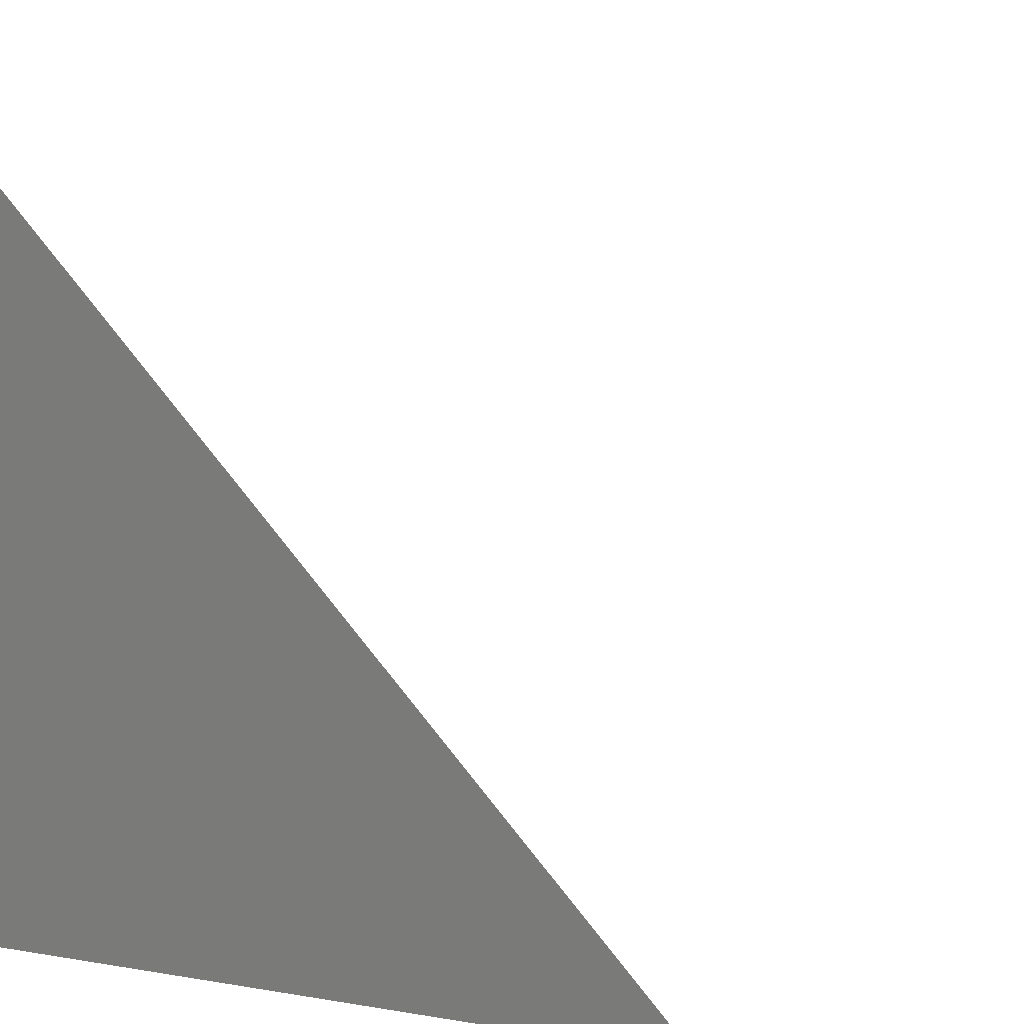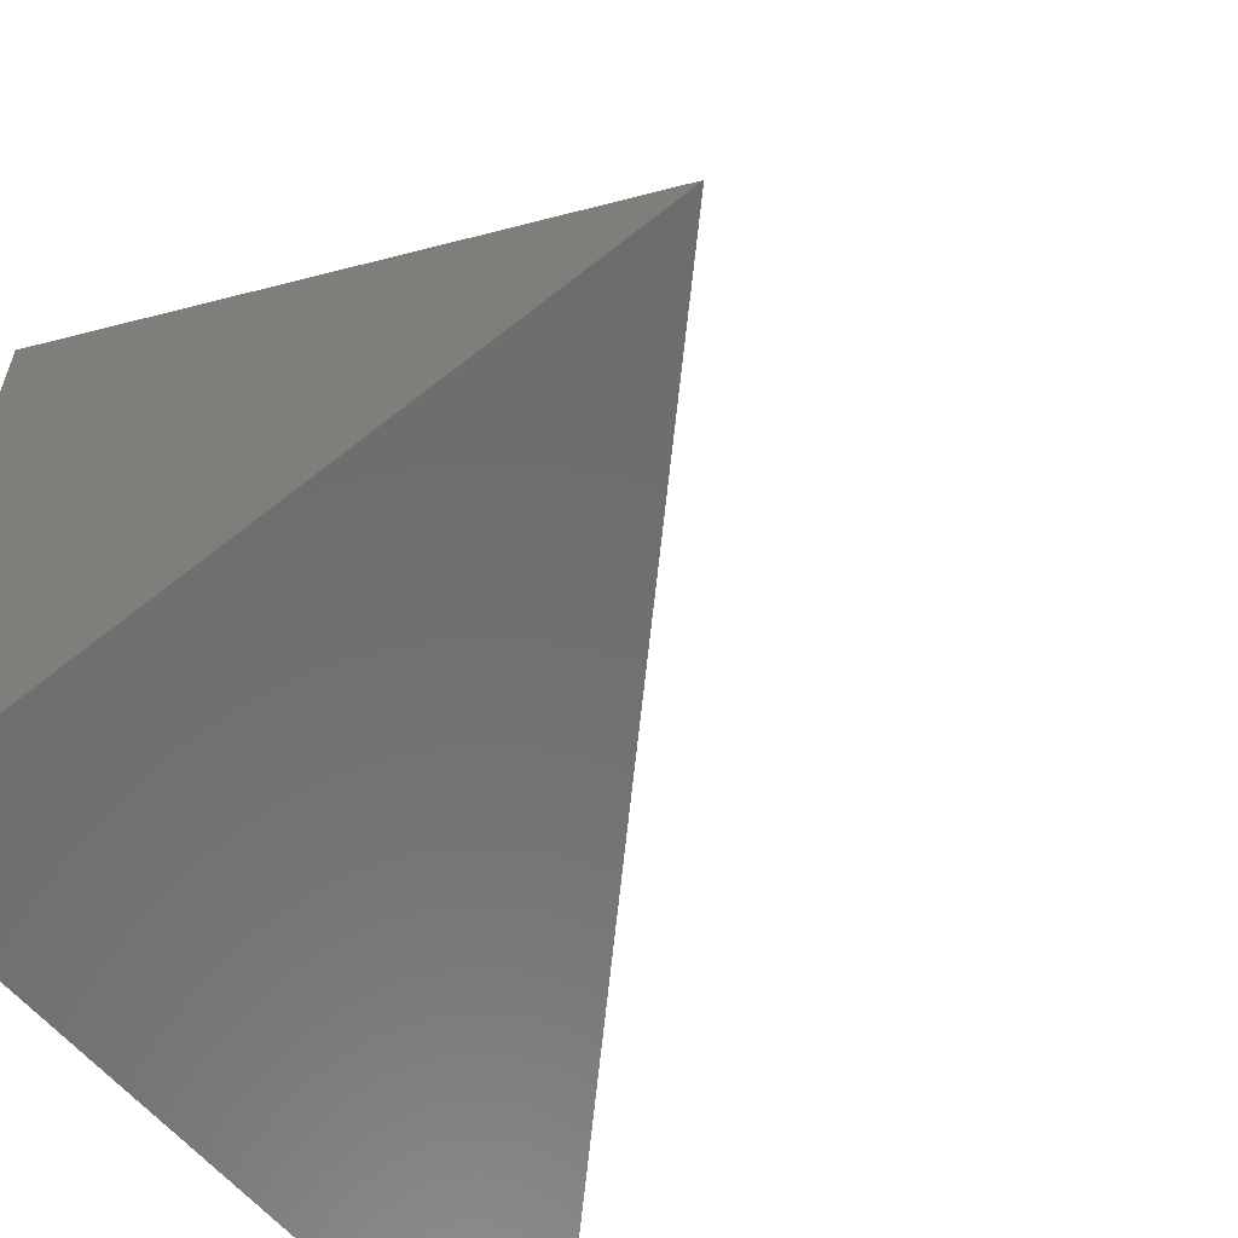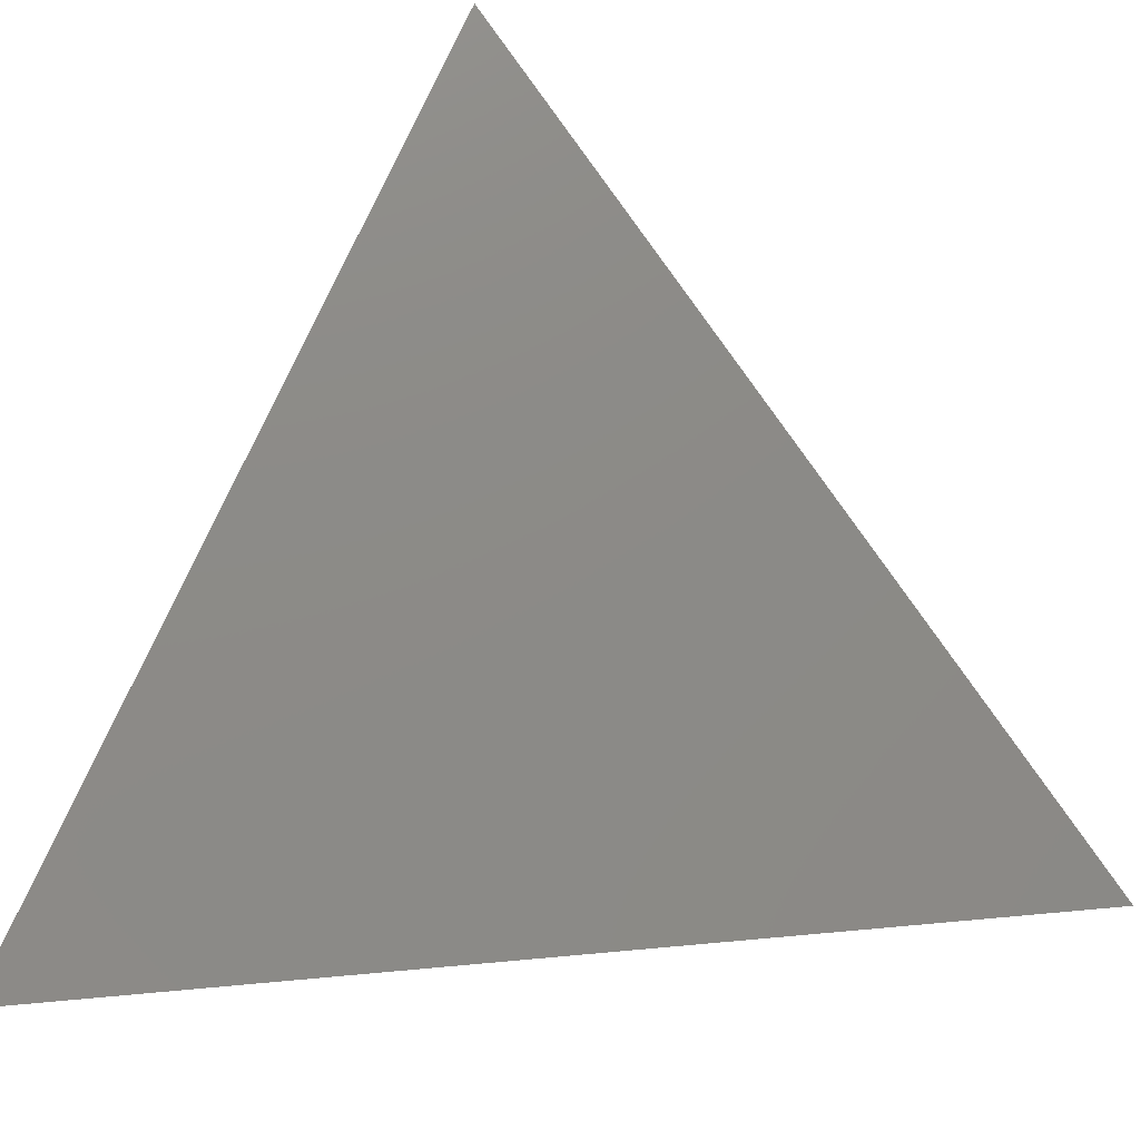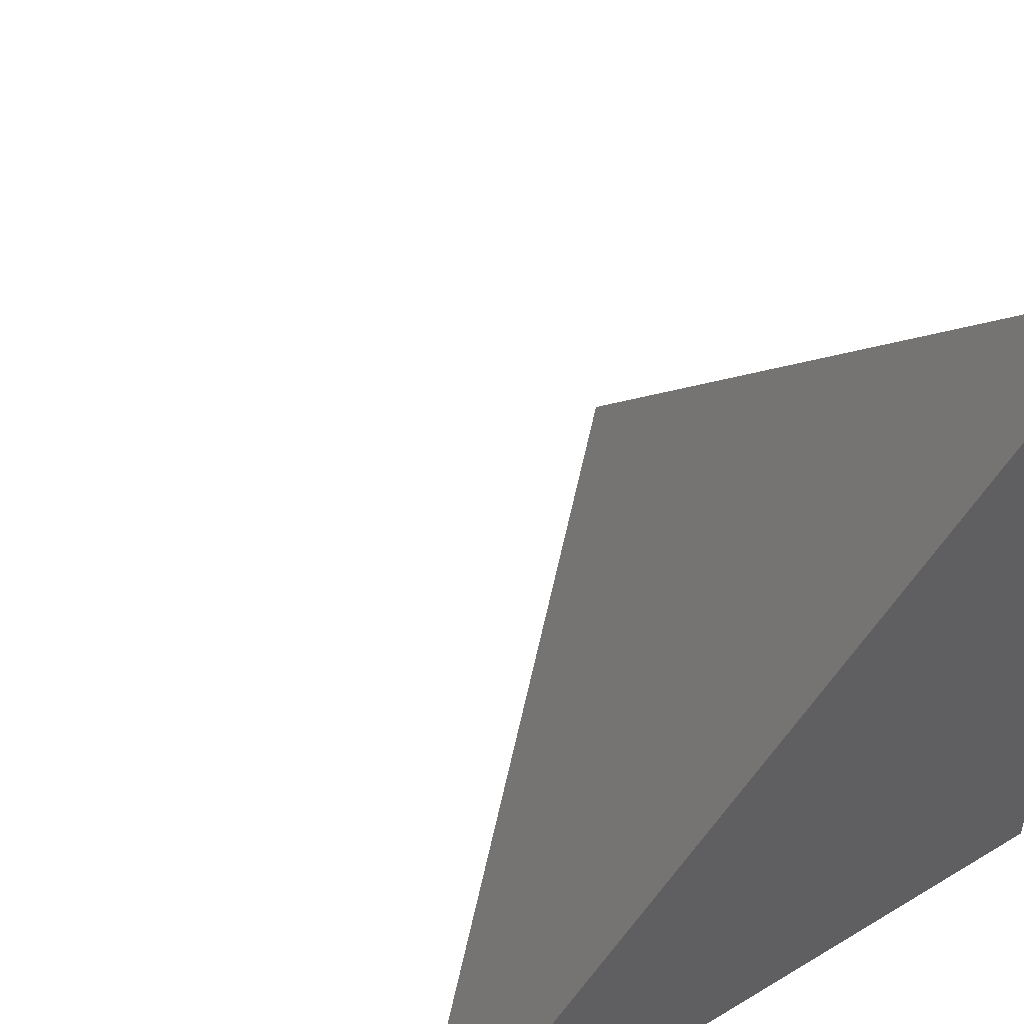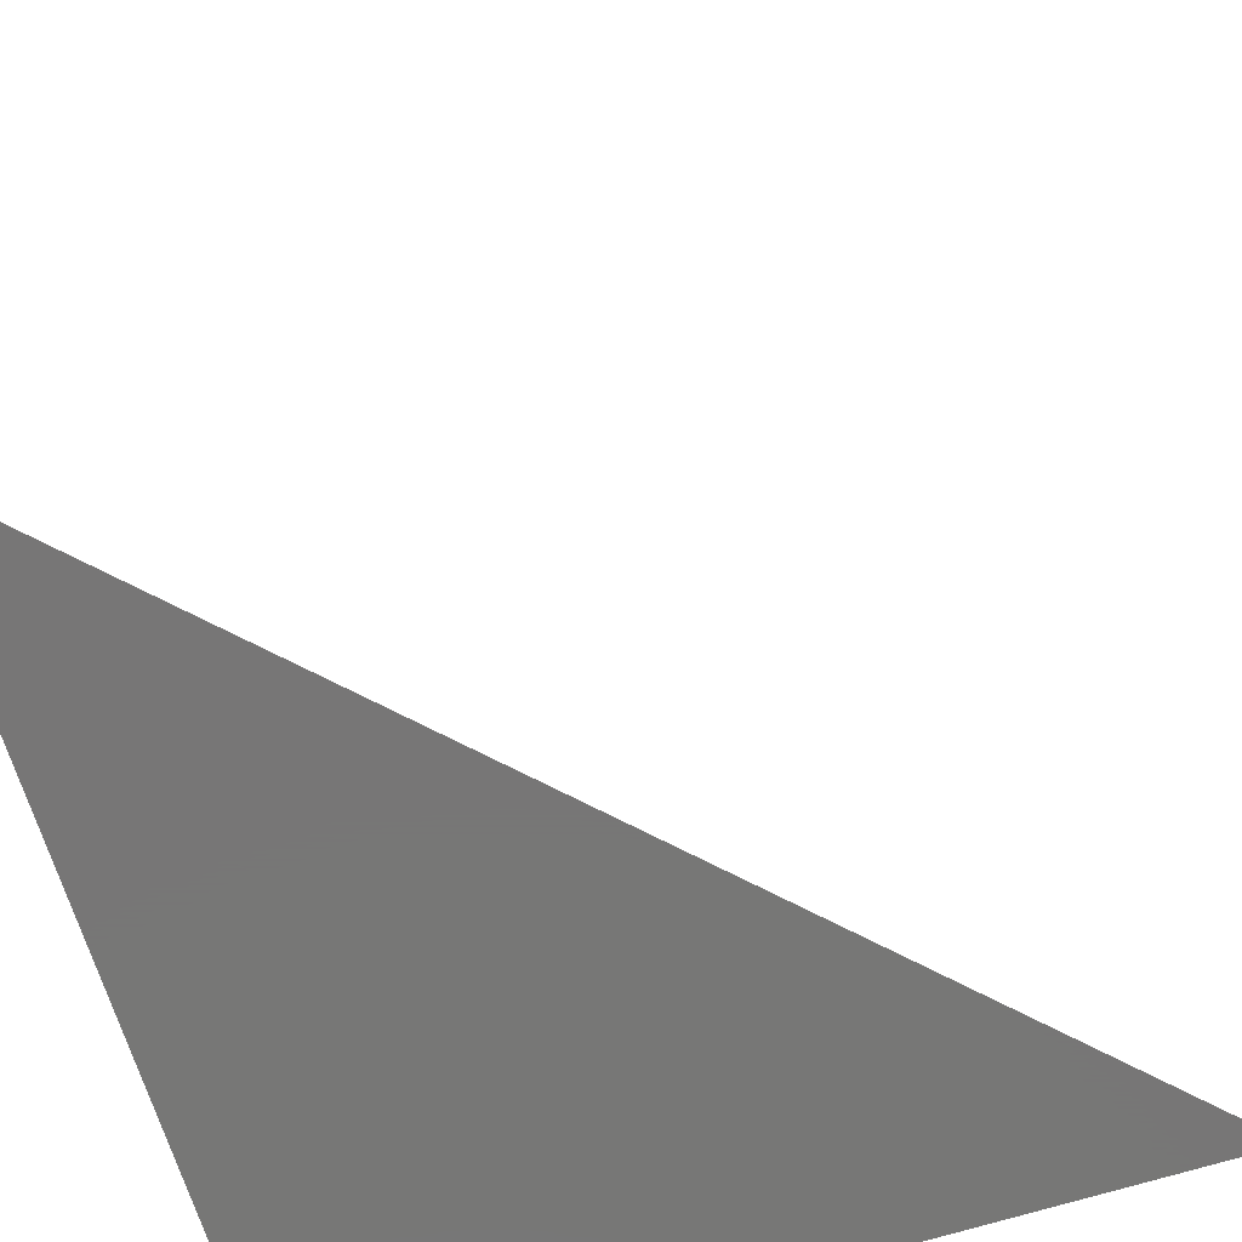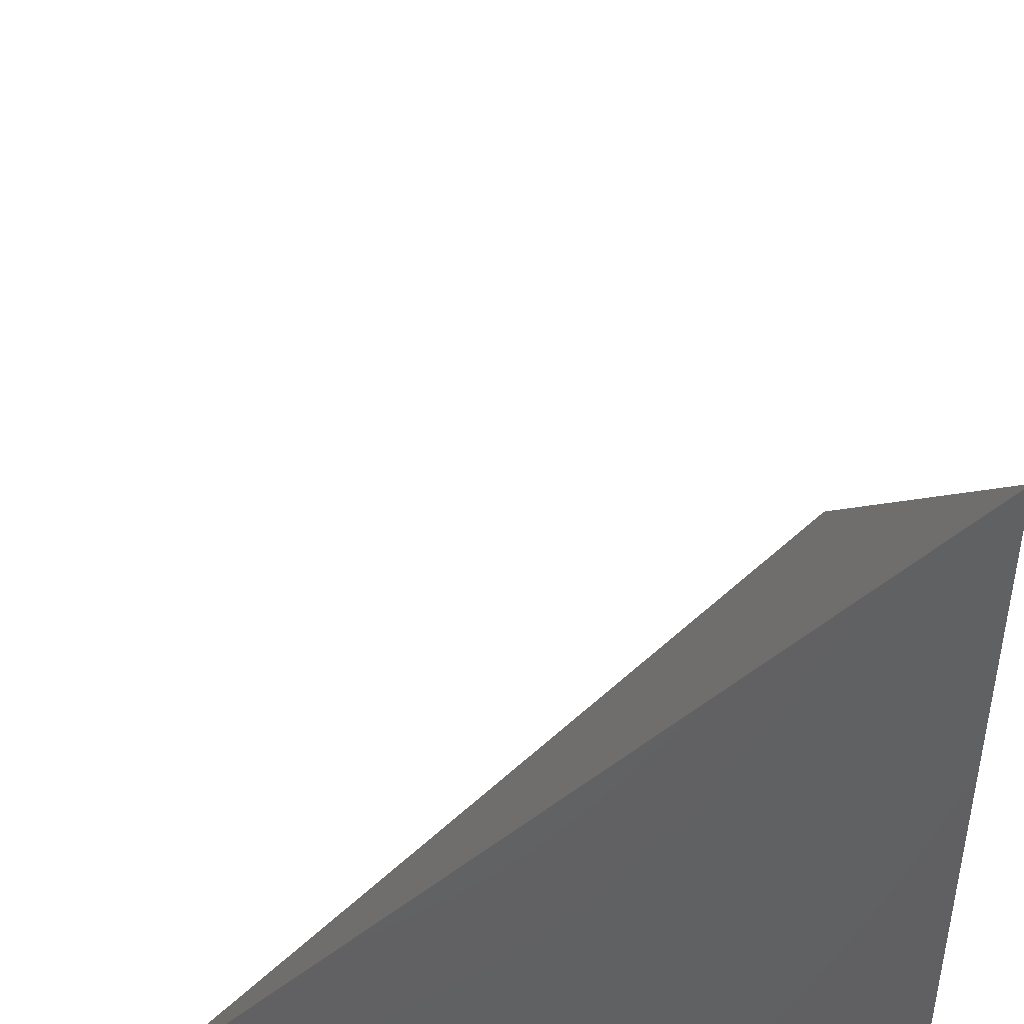
<metadata>
{"format":"stl","ext":"stl","renderer":"f3d","projection":"perspective","resolution":1024,"background":"white","views":[{"elev":5.2,"azim":29.4,"up":"+Z"},{"elev":-59.3,"azim":39.5,"up":"+Z"},{"elev":22.5,"azim":35.0,"up":"+Y"},{"elev":46.9,"azim":-124.2,"up":"+Z"},{"elev":-69.1,"azim":107.2,"up":"+Z"},{"elev":43.9,"azim":177.6,"up":"+Y"}]}
</metadata>
<code>
# stl→obj: 4 verts, 4 faces
v 1e+04 0 0
v 0 1e+04 0
v 0 0 1e+04
v 0 0 0
f 1 2 3
f 4 1 3
f 4 3 2
f 4 2 1

</code>
